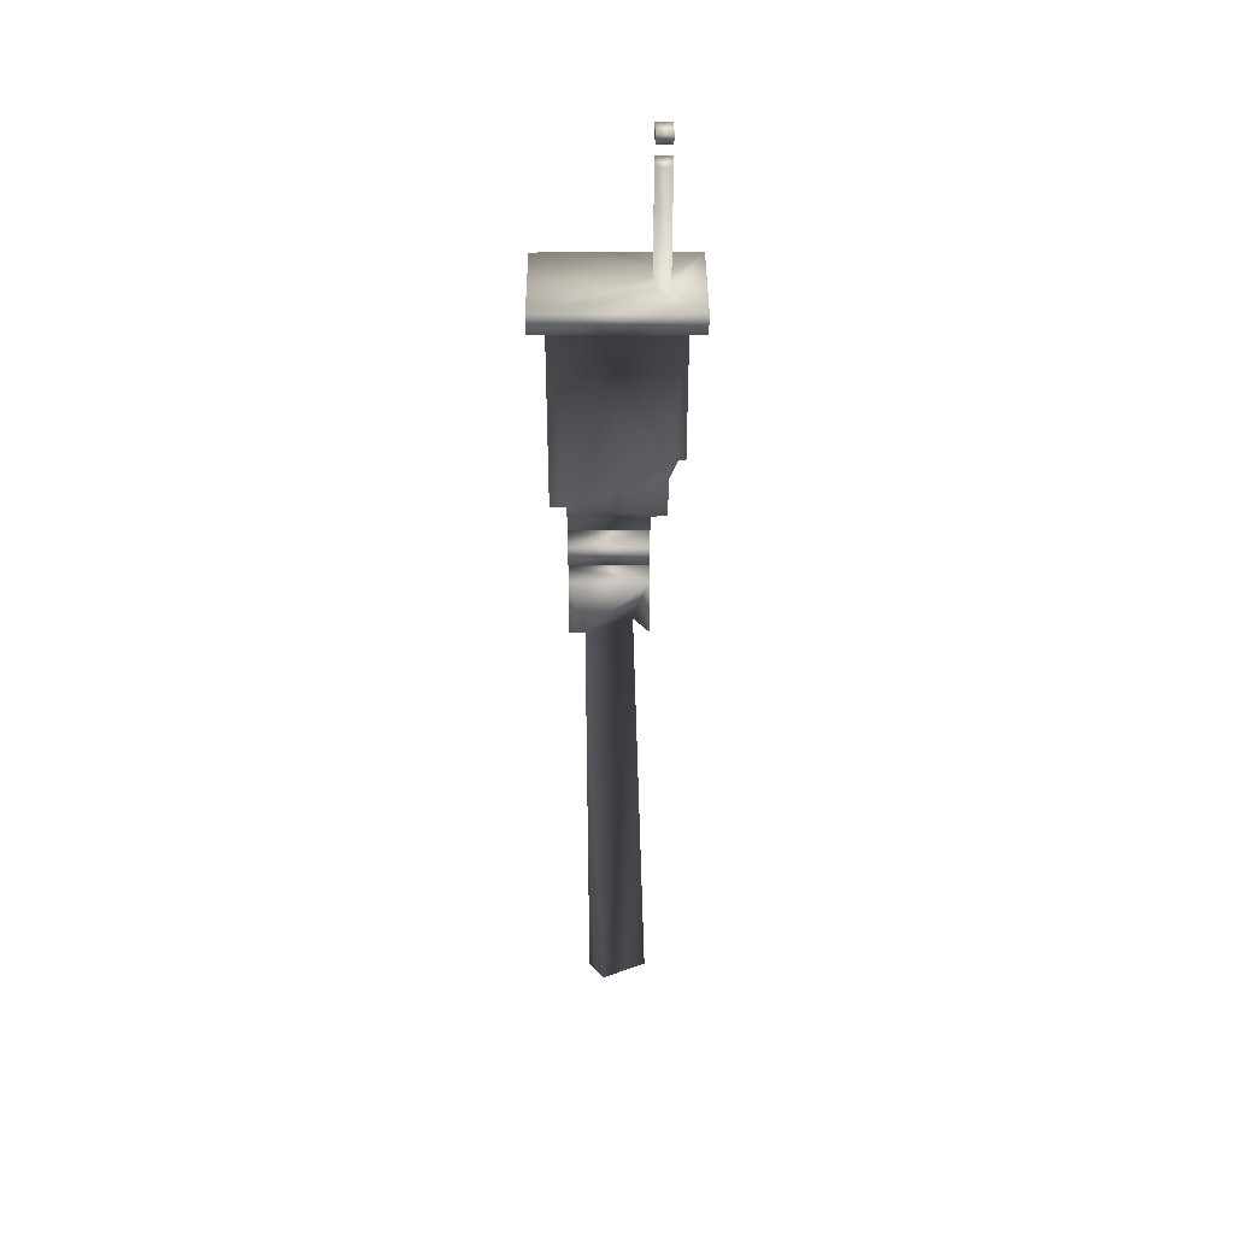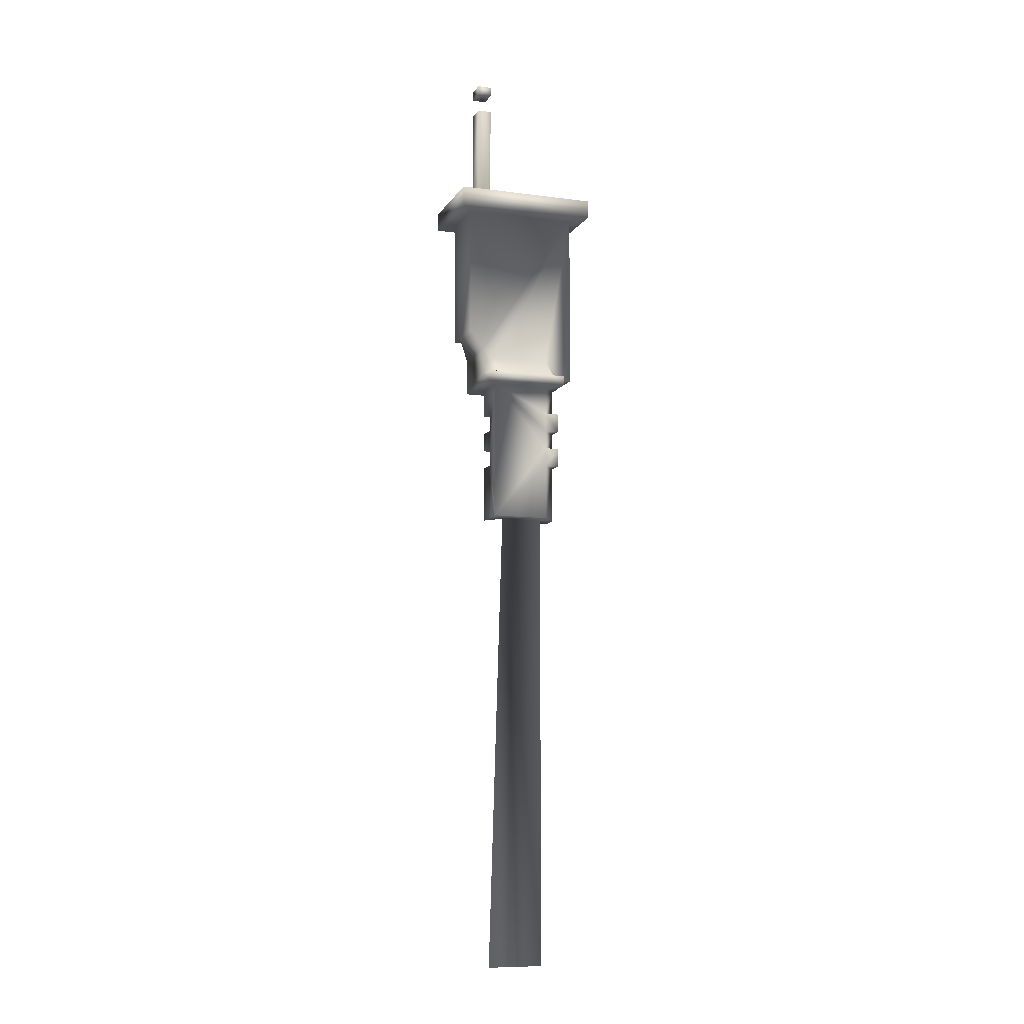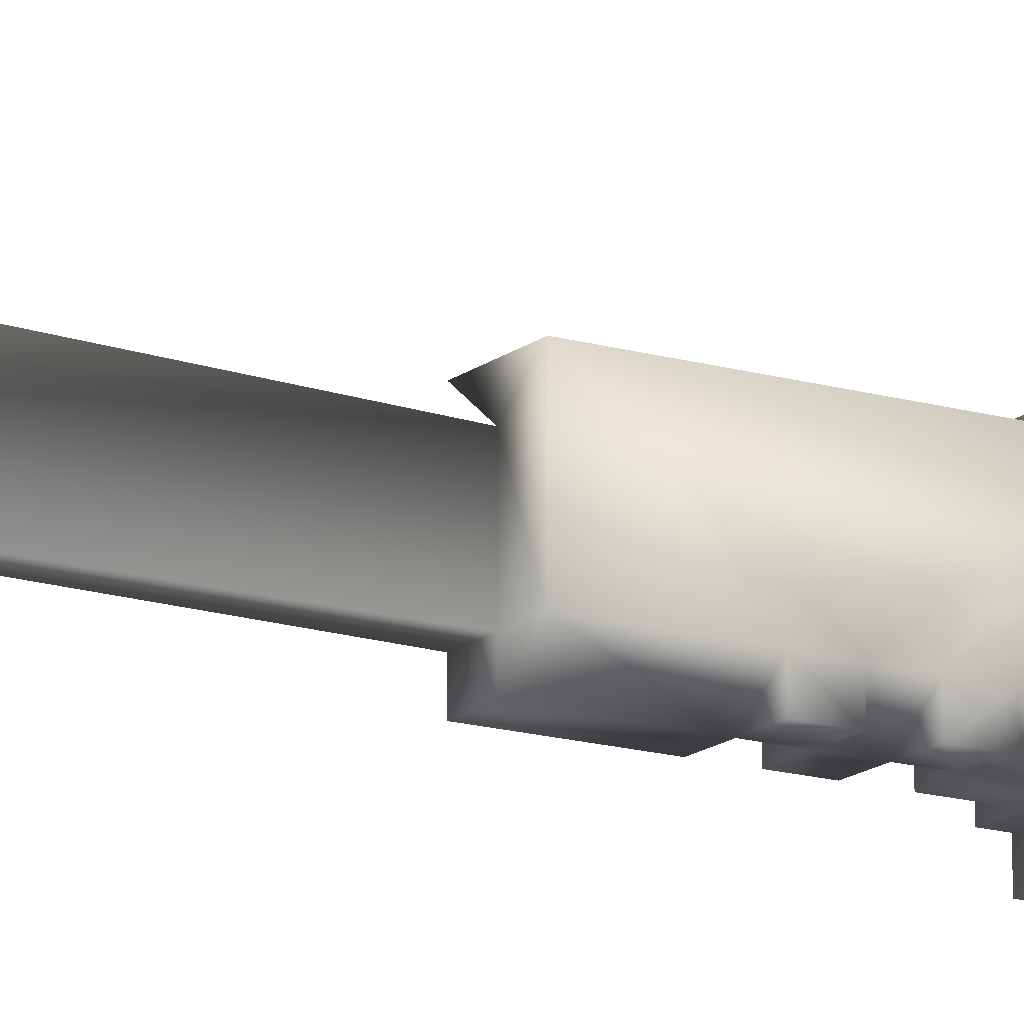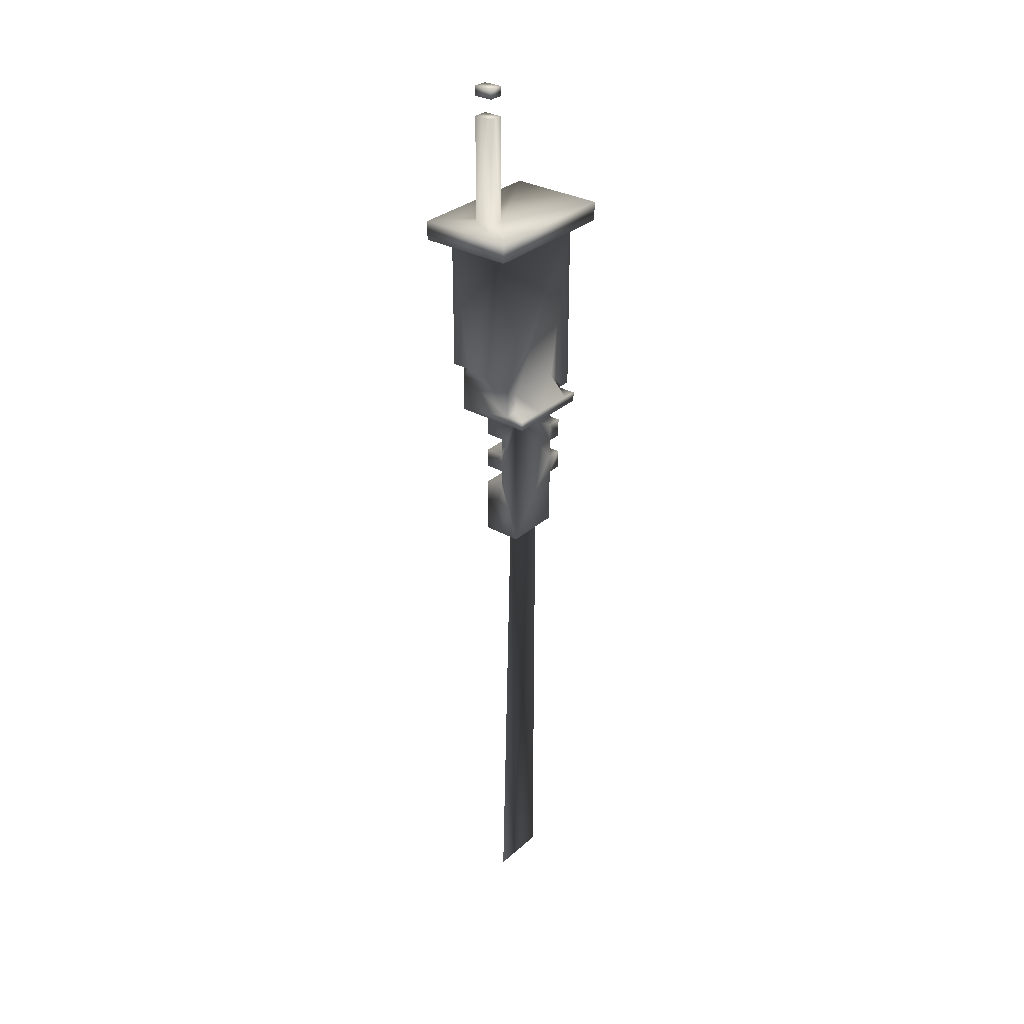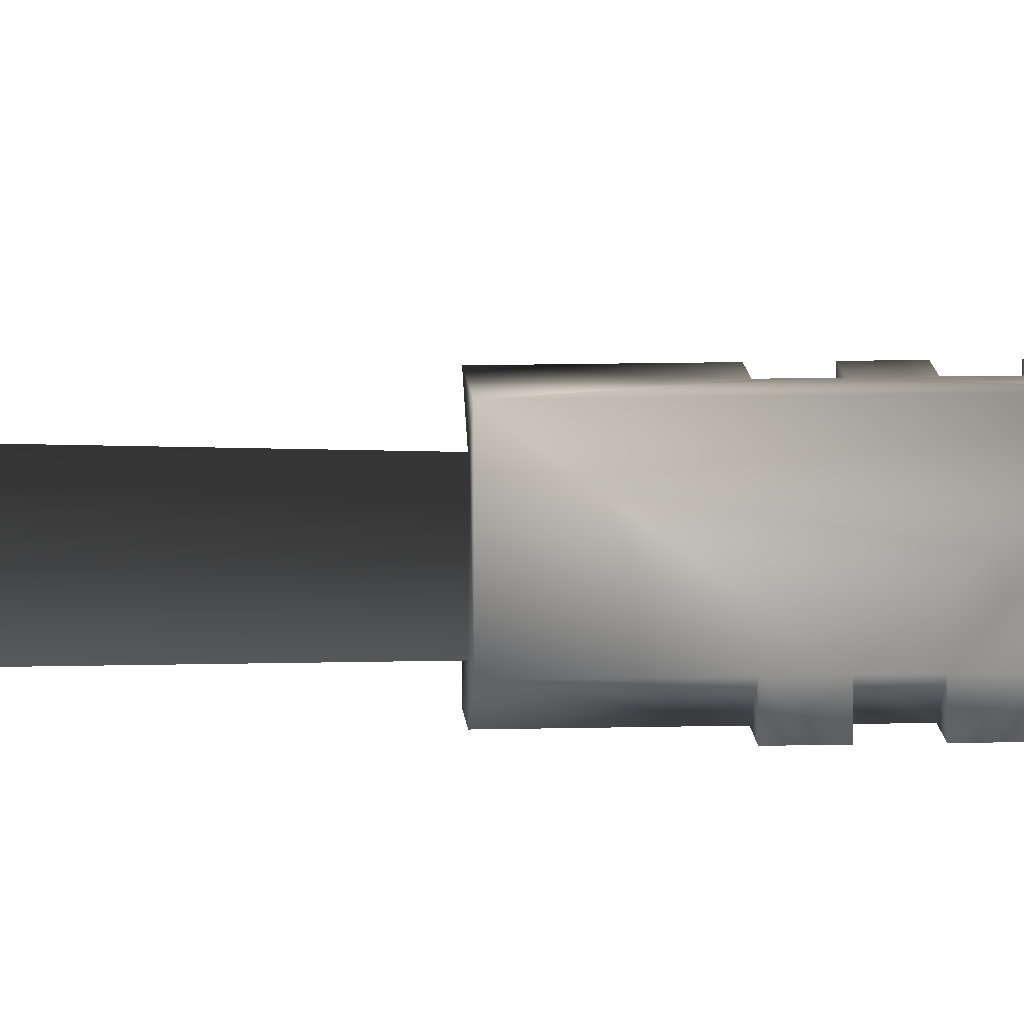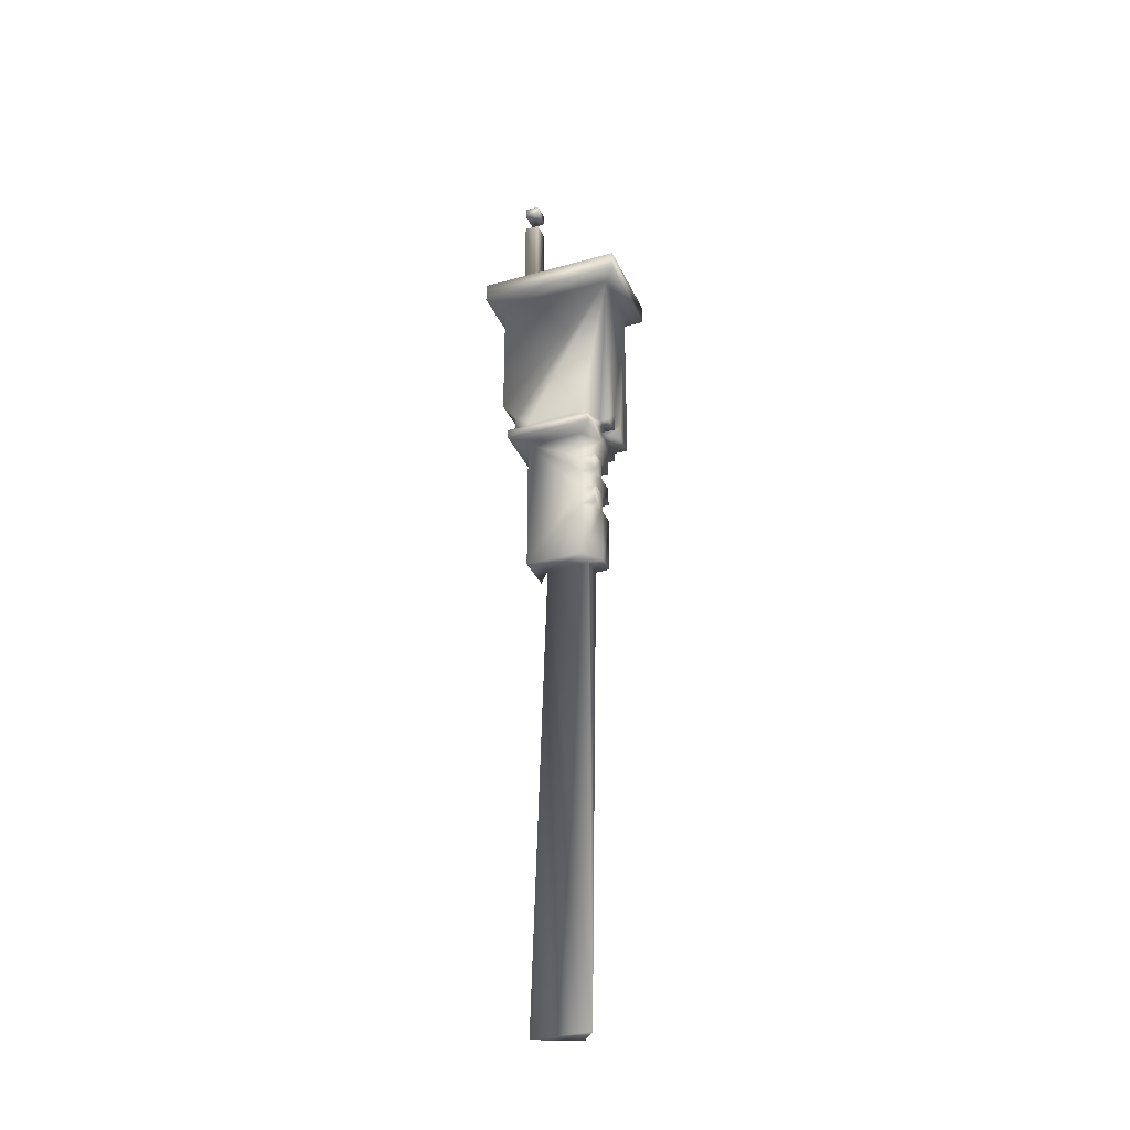
<metadata>
{"format":"obj","ext":"obj","renderer":"f3d","projection":"perspective","resolution":1024,"background":"white","views":[{"elev":39.4,"azim":89.7,"up":"+Z"},{"elev":-9.5,"azim":-109.2,"up":"+Z"},{"elev":-15.4,"azim":-122.1,"up":"+Y"},{"elev":31.0,"azim":-141.1,"up":"+Z"},{"elev":11.1,"azim":-93.8,"up":"+Y"},{"elev":-32.9,"azim":-68.7,"up":"+Z"}]}
</metadata>
<code>
o obj_0.023
v -0.4797 0.45 -0.3294
v -0.4797 0.45 -0.2294
v -0.2797 0.45 -0.2294
v -0.2797 0.3 -0.02942
v -0.2797 0.3 -0.2294
v 0.1203 0.6 0.2706
v -0.2797 0.45 0.07058
v -0.2797 0.6 0.2706
v 0.3203 0.45 0.07058
v 0.1203 -0.3 -1.829
v 0.1203 0.3 -1.229
v 0.1203 -0.45 -1.229
v -0.4797 -0.75 1.671
v -0.4797 0.75 1.671
v -0.2797 0.6 1.671
v -0.4797 0.75 1.871
v -0.4797 -0.75 1.871
v -0.07965 -0.45 -1.229
v -0.07965 -0.45 -1.829
v 0.1203 -0.45 -0.6294
v -0.07965 -0.45 -0.6294
v -0.07965 0.3 -0.6294
v 0.1203 0.45 1.871
v -0.07965 0.45 1.871
v -0.07965 0.45 2.971
v 0.1203 -0.45 -1.829
v -0.2797 -0.3 -1.829
v -0.07965 -0.3 -1.829
v -0.4797 -0.45 -0.3294
v -0.4797 0.15 -0.2294
v -0.07965 0.3 2.971
v -0.07965 0.3 1.871
v 0.1203 0.3 2.971
v 0.1203 0.3 1.871
v -0.4797 -0.45 -0.2294
v -0.4797 -0.3 -0.2294
v -0.07965 -0.3 -6.729
v 0.5203 0.75 1.871
v -0.07965 0.3 -6.729
v -0.07965 0.15 -1.829
v 0.1203 -0.15 -6.729
v 0.5203 -0.75 1.871
v 0.5203 -0.75 1.671
v 0.3203 0.45 0.2706
v -0.2797 -0.45 -0.8294
v -0.2797 -0.45 -0.6294
v -0.2797 -0.3 -0.6294
v -0.07965 -0.6 -0.02942
v -0.2797 -0.6 1.671
v -0.2797 -0.6 -0.2294
v 0.1203 -0.6 -0.02942
v 0.3203 -0.6 1.671
v 0.3203 -0.6 -0.2294
v 0.1203 0.3 -1.829
v -0.2797 0.3 -1.829
v -0.07965 -0.45 -0.3294
v 0.3203 -0.45 -0.2294
v -0.2797 0.3 -0.3294
v -0.2797 -0.3 -0.8294
v -0.07965 0.3 -1.229
v 0.3203 0.6 1.671
v -0.2797 -0.512 -0.2294
v 0.3203 0.6 0.2706
v -0.2797 -0.3 -0.02942
v 0.1203 -0.45 -0.3294
v -0.2797 -0.45 -0.2294
v -0.07965 -0.512 -0.2294
v -0.07965 -0.6 -0.2294
v -0.07965 -0.45 -0.2294
v 0.1203 -0.6 -0.2294
v 0.003046 -0.512 -0.2294
v -0.07965 0.3 -1.029
v 0.5203 0.75 1.671
v -0.07965 0.3 -0.8294
v 0.1203 0.3 -0.8294
v 0.1203 0.3 -1.029
v -0.2797 -0.3 -1.229
v -0.2797 -0.3 -1.029
v 0.1203 0.3 3.271
v 0.1203 0.45 3.271
v -0.07965 0.45 3.271
v -0.07965 0.3 3.271
v -0.07965 0.3 3.171
v 0.1203 0.3 3.171
v 0.3203 0.45 -0.3294
v 0.1203 0.3 -0.3294
v 0.1203 0.45 3.171
v -0.07965 0.45 3.171
v 0.1203 0.45 2.971
v 0.1203 0.3 -0.6294
v -0.07965 -0.45 -1.029
v 0.3203 -0.45 -0.3294
v 0.1203 -0.45 -1.029
v 0.1203 -0.45 -0.8294
v -0.07965 -0.45 -0.8294
v -0.2797 -0.45 -1.029
v 0.02035 -0.45 -0.2294
v -0.2797 -0.45 -1.229
v -0.2797 -0.3 -0.3294
f 1 2 3
f 4 3 5
f 2 5 3
f 6 7 8
f 7 6 9
f 10 11 12
f 13 14 15
f 14 13 16
f 16 13 17
f 18 19 12
f 20 21 22
f 23 24 25
f 10 26 19
f 27 28 19
f 10 19 28
f 29 30 1
f 31 25 32
f 24 32 25
f 2 1 30
f 10 12 26
f 31 32 33
f 34 33 32
f 30 4 5
f 35 36 29
f 12 19 26
f 23 33 34
f 37 10 28
f 36 30 29
f 16 24 23
f 38 16 23
f 39 40 41
f 10 41 40
f 42 17 13
f 42 13 43
f 2 30 5
f 41 37 39
f 24 16 32
f 28 40 37
f 39 37 40
f 10 37 41
f 32 42 34
f 44 9 6
f 45 46 47
f 40 28 27
f 48 49 50
f 34 38 23
f 21 46 45
f 51 52 48
f 53 52 51
f 49 48 52
f 54 40 55
f 27 55 40
f 21 47 46
f 47 21 56
f 53 57 52
f 58 59 47
f 43 13 49
f 43 49 52
f 54 55 60
f 61 43 52
f 15 49 13
f 42 32 17
f 38 34 42
f 16 17 32
f 49 62 50
f 63 6 61
f 49 4 64
f 21 20 56
f 65 56 20
f 66 62 64
f 52 57 44
f 9 44 57
f 61 52 44
f 7 3 4
f 67 68 50
f 67 50 62
f 15 8 49
f 69 51 48
f 4 49 7
f 68 48 50
f 70 51 71
f 30 64 4
f 6 63 44
f 48 68 67
f 60 11 54
f 8 15 6
f 15 61 6
f 55 72 60
f 43 73 38
f 22 74 58
f 74 72 58
f 38 42 43
f 75 76 74
f 76 72 74
f 55 58 72
f 7 49 8
f 27 77 55
f 73 14 16
f 73 16 38
f 55 78 58
f 63 61 44
f 79 80 81
f 79 81 82
f 59 58 78
f 82 83 84
f 82 84 79
f 1 3 85
f 11 18 12
f 18 11 60
f 58 1 86
f 85 86 1
f 80 87 88
f 80 88 81
f 23 25 89
f 11 10 40
f 11 40 54
f 88 83 82
f 88 82 81
f 90 22 86
f 58 86 22
f 72 91 18
f 60 72 18
f 90 20 22
f 80 79 84
f 80 84 87
f 21 74 22
f 89 33 23
f 65 20 90
f 65 90 86
f 84 83 88
f 84 88 87
f 65 86 92
f 85 92 86
f 89 25 31
f 89 31 33
f 45 47 59
f 78 55 77
f 91 93 94
f 91 94 95
f 73 43 61
f 73 61 15
f 73 15 14
f 92 85 57
f 9 57 85
f 93 76 94
f 75 94 76
f 95 94 74
f 75 74 94
f 29 1 58
f 93 91 72
f 93 72 76
f 7 9 3
f 9 85 3
f 74 21 95
f 18 91 96
f 92 57 65
f 97 65 57
f 21 45 95
f 78 96 91
f 95 45 59
f 71 57 70
f 97 57 71
f 53 70 57
f 95 59 78
f 95 78 91
f 53 51 70
f 98 96 77
f 96 78 77
f 69 71 51
f 18 98 77
f 48 67 69
f 18 96 98
f 77 27 18
f 19 18 27
f 36 64 30
f 49 64 62
f 64 36 66
f 67 62 66
f 67 66 69
f 35 66 36
f 97 71 69
f 56 29 99
f 56 66 29
f 69 66 56
f 35 29 66
f 56 99 47
f 99 58 47
f 65 97 56
f 58 99 29
f 97 69 56

</code>
